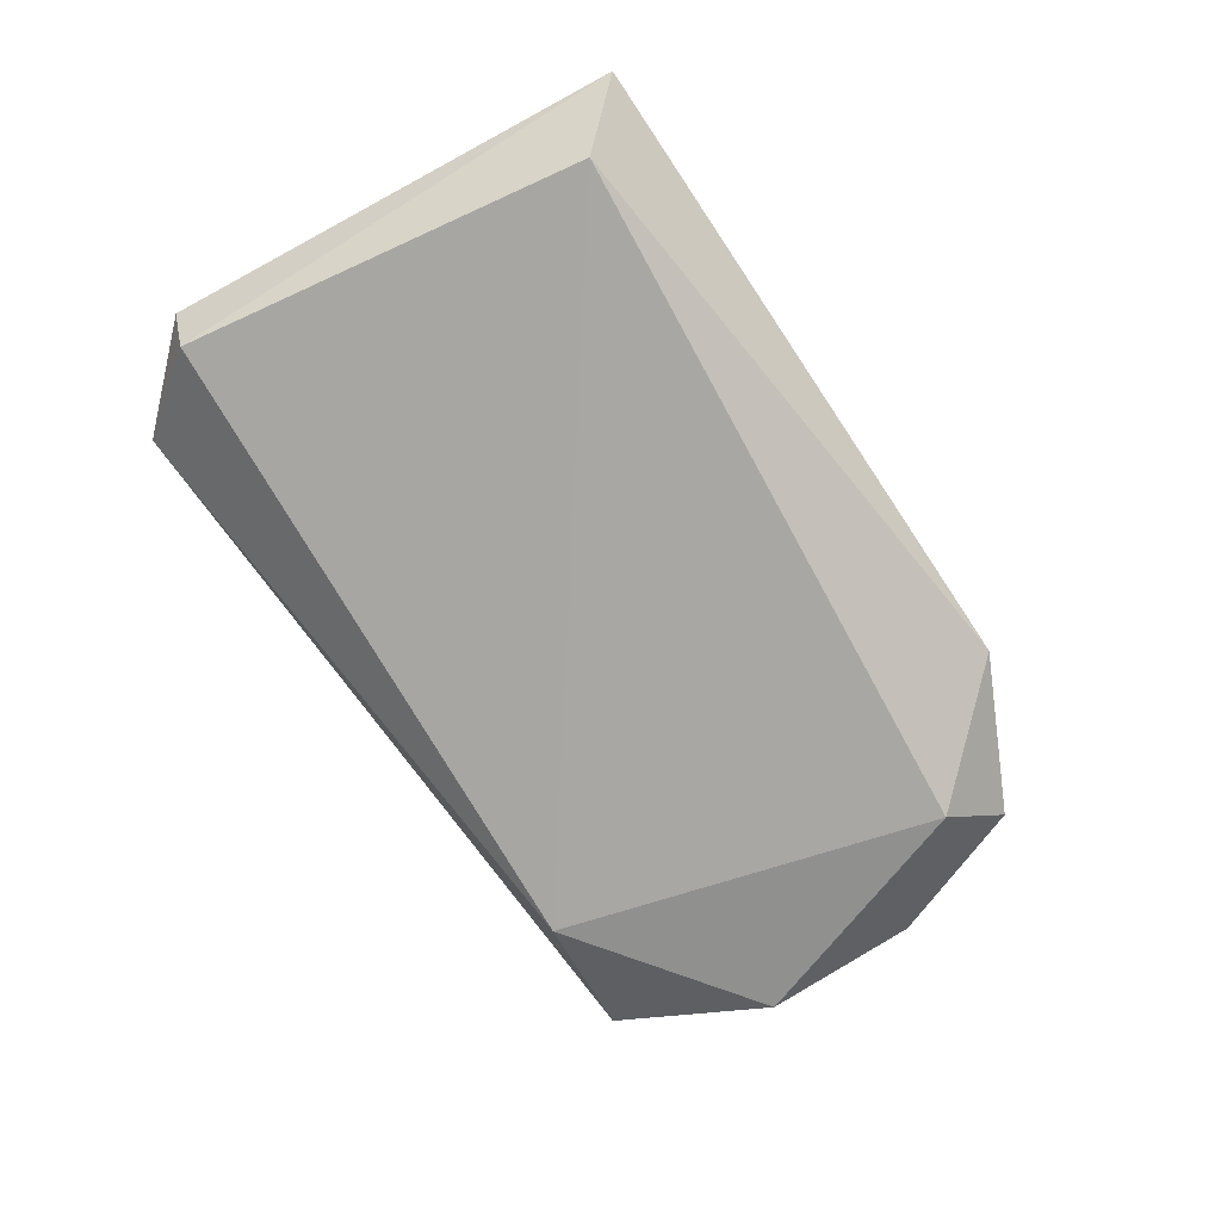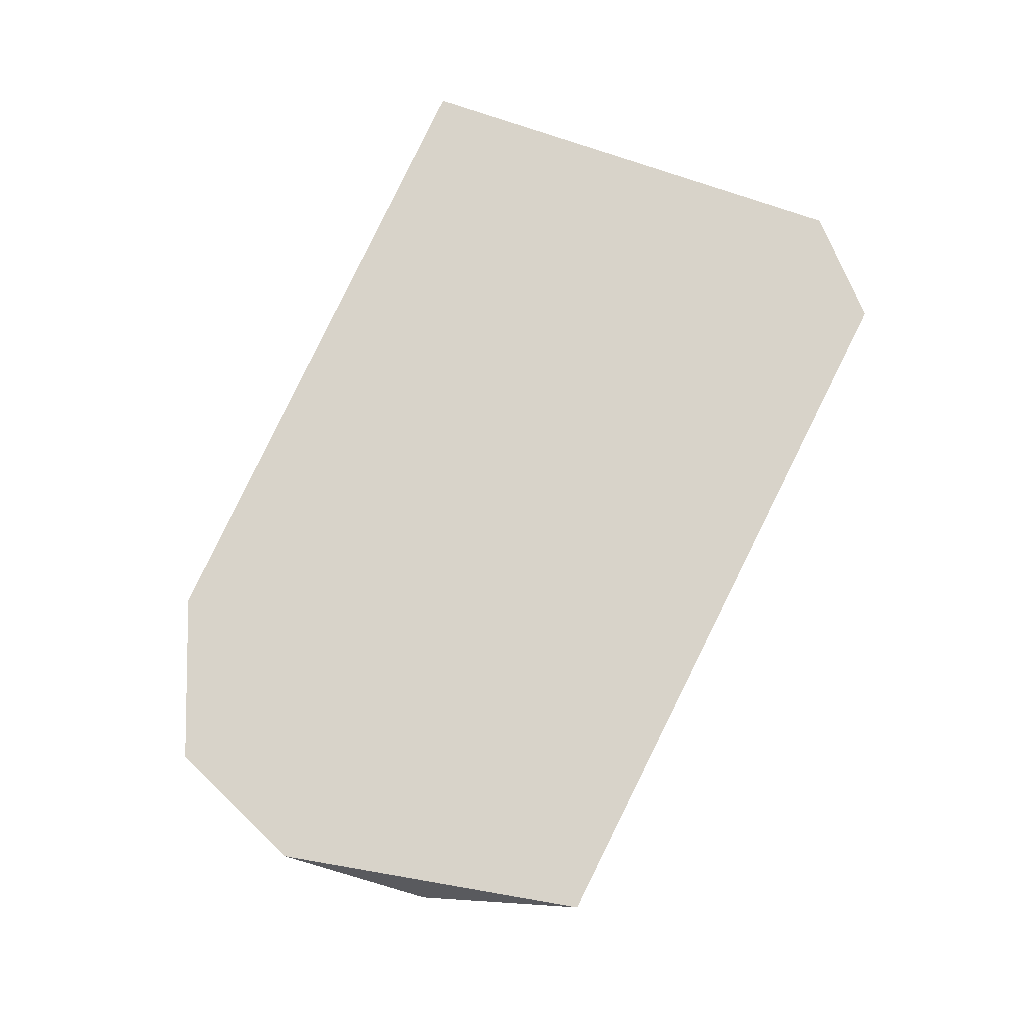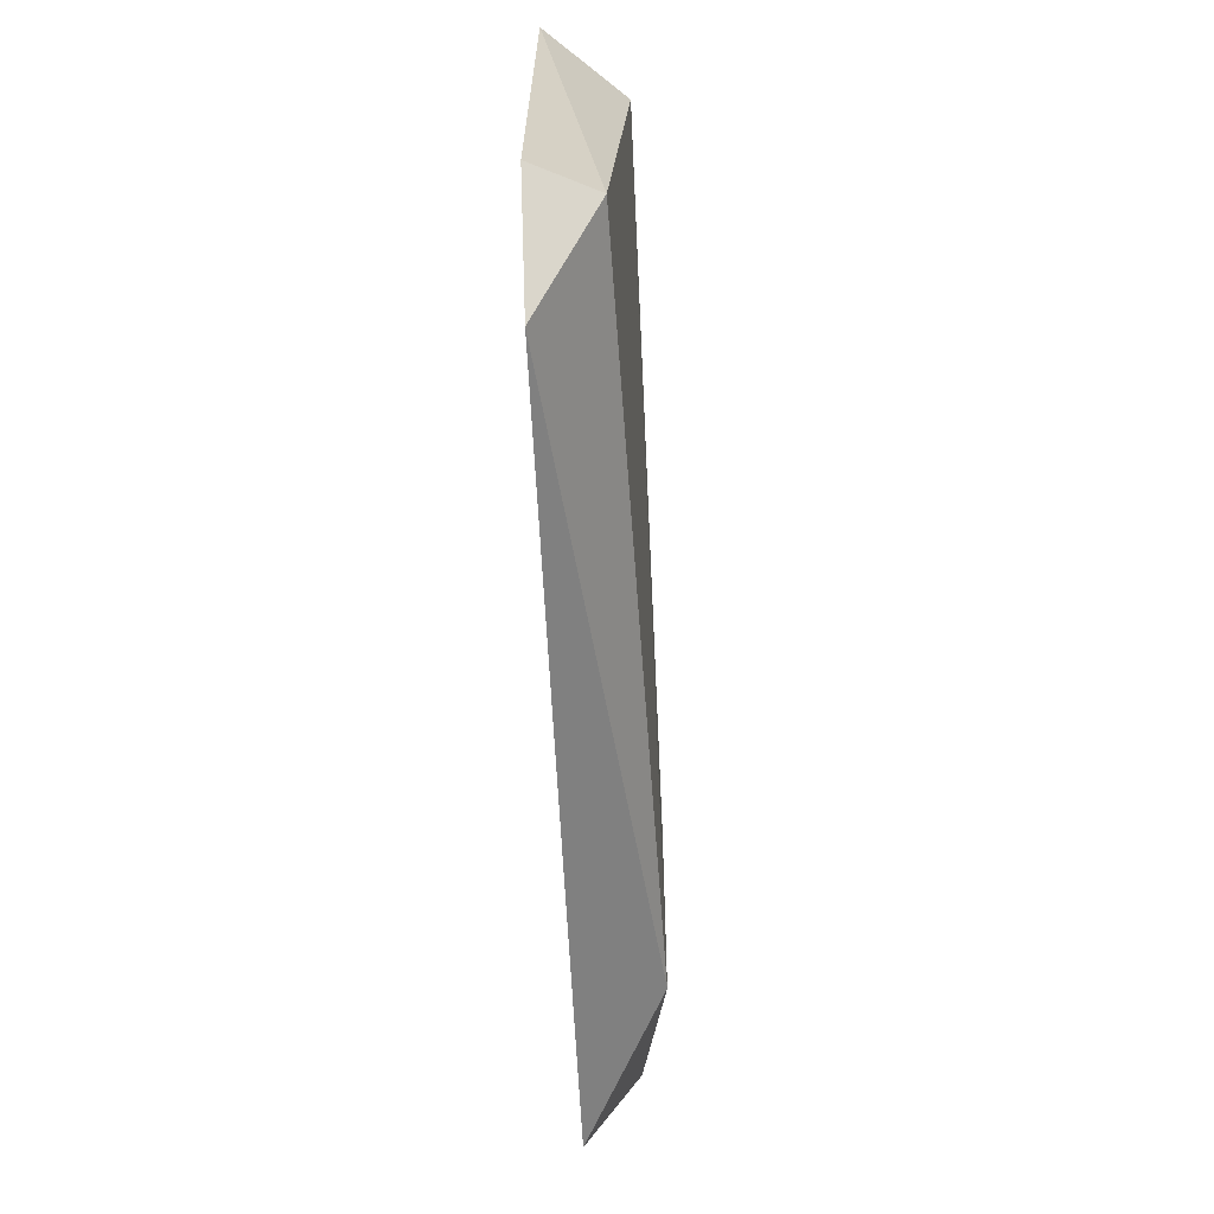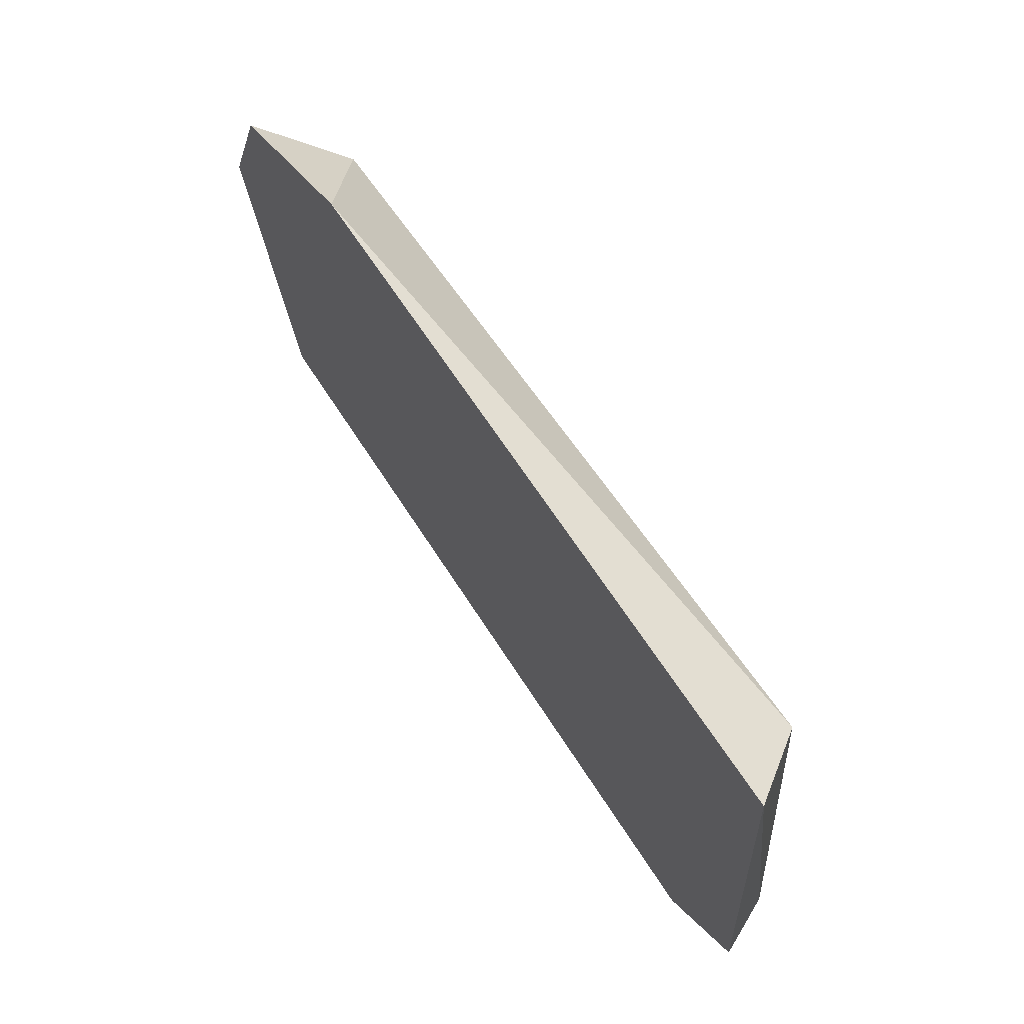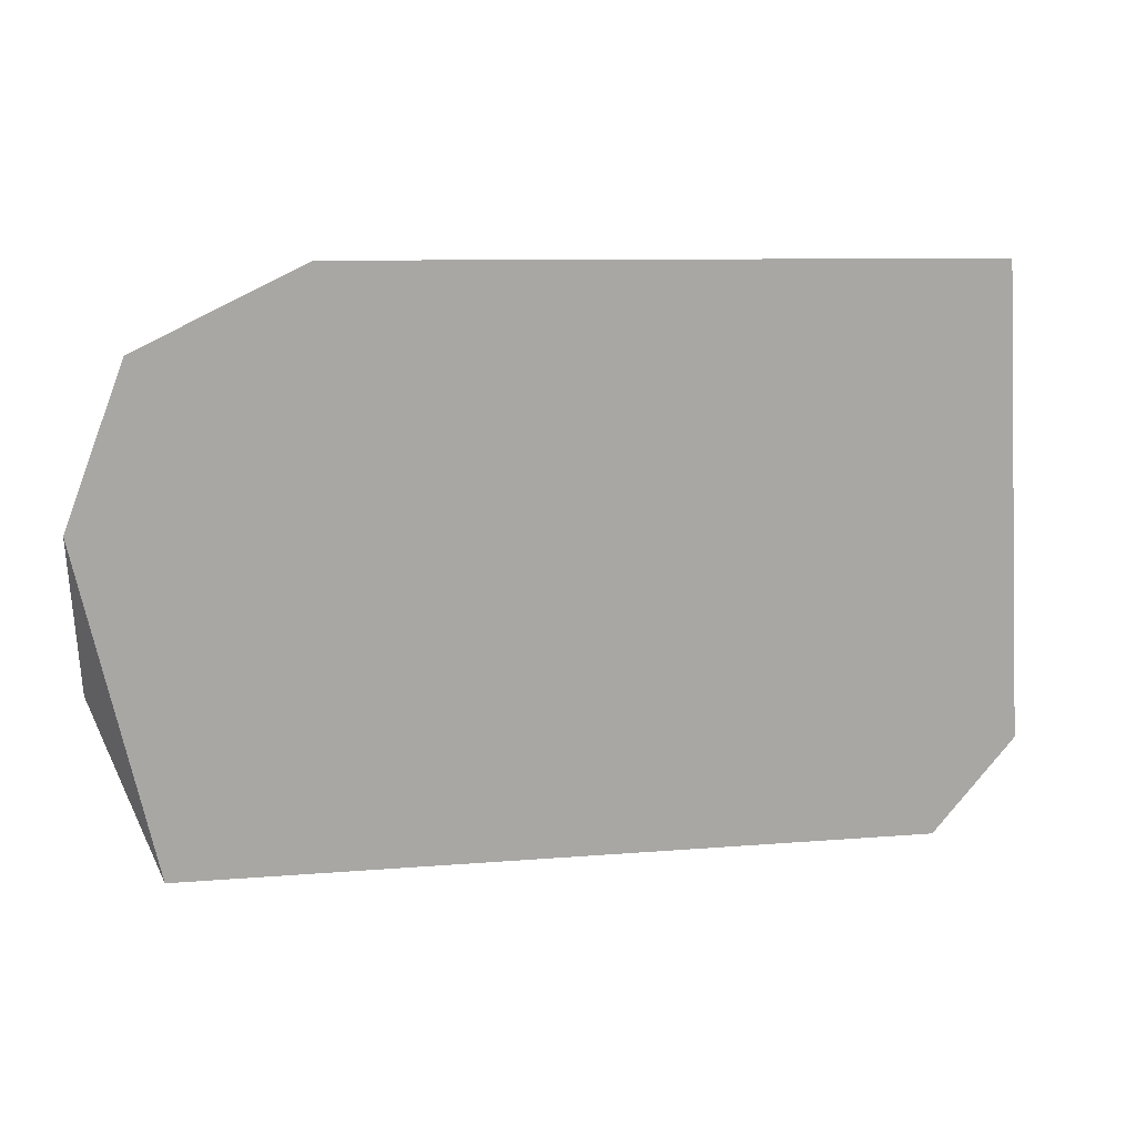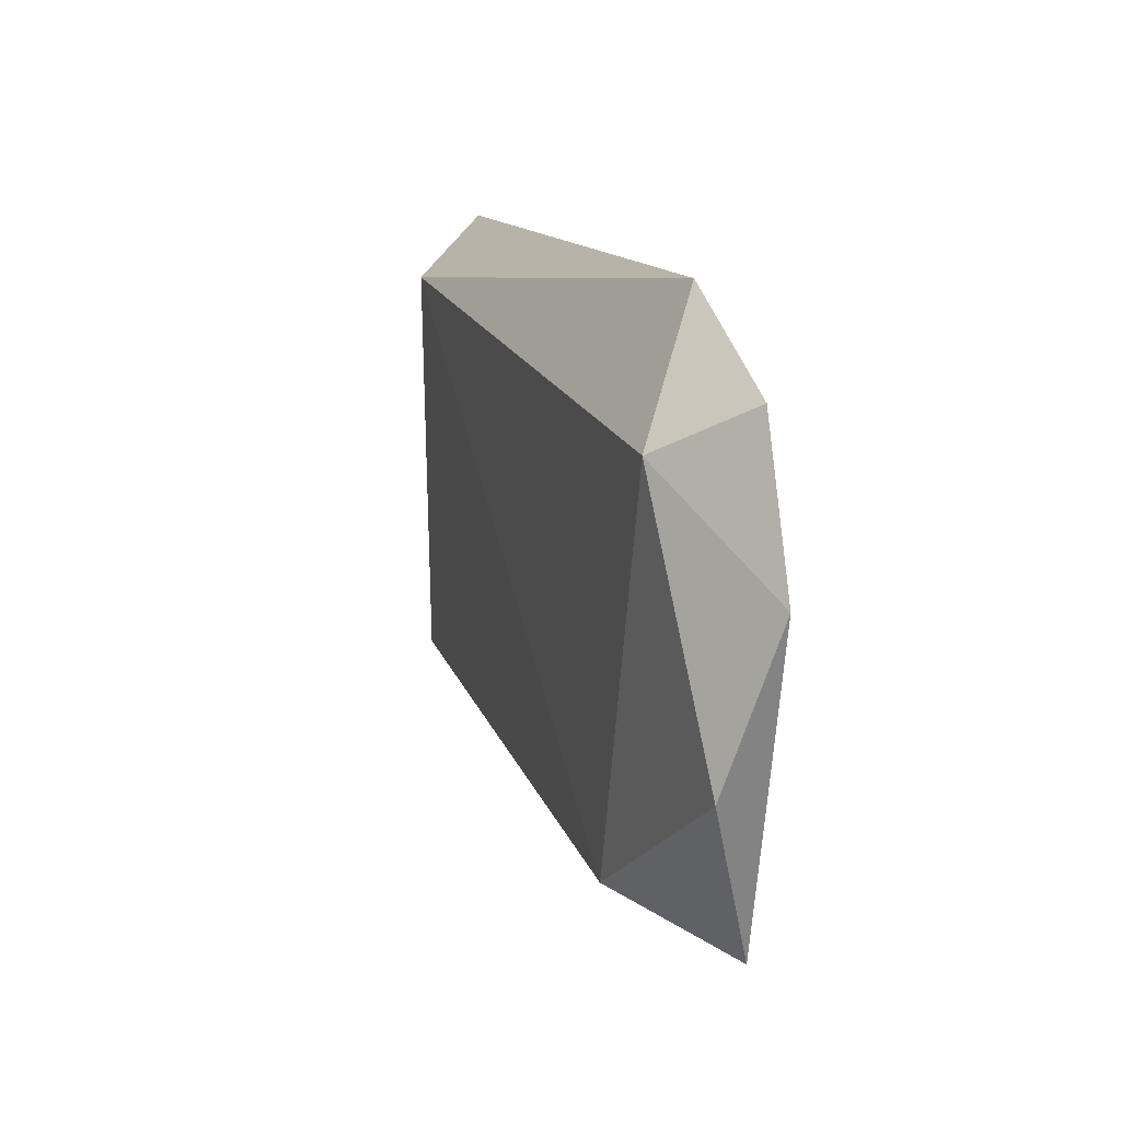
<metadata>
{"format":"obj","ext":"obj","renderer":"f3d","projection":"perspective","resolution":1024,"background":"white","views":[{"elev":-74.7,"azim":-58.3,"up":"+Y"},{"elev":76.0,"azim":112.5,"up":"+Y"},{"elev":-62.5,"azim":-87.3,"up":"+Z"},{"elev":66.5,"azim":-123.6,"up":"+Z"},{"elev":13.8,"azim":158.7,"up":"+Z"},{"elev":15.2,"azim":73.2,"up":"+Z"}]}
</metadata>
<code>
v -0.00125 -0.01194 -0.0115
v 0.02275 -0.01195 0.0115
v 0.02847 -0.01194 -0.00929
v -0.001629 -0.01495 0.008322
v 0.02668 -0.01495 0.006848
v 0.03125 -0.01195 0.002996
v -0.003661 -0.01195 0.01053
v -0.003684 -0.01424 -0.008005
v 0.02275 -0.01494 -0.008505
v 0.02904 -0.01195 0.008718
v -0.00475 -0.01194 -0.008004
v 0.03054 -0.01388 -0.003004
f 1 2 3
f 4 5 2
f 6 3 2
f 7 2 1
f 7 4 2
f 8 4 7
f 9 1 3
f 9 8 1
f 9 5 4
f 9 4 8
f 10 2 5
f 10 5 6
f 10 6 2
f 11 7 1
f 11 1 8
f 11 8 7
f 12 5 9
f 12 9 3
f 12 3 6
f 12 6 5

</code>
